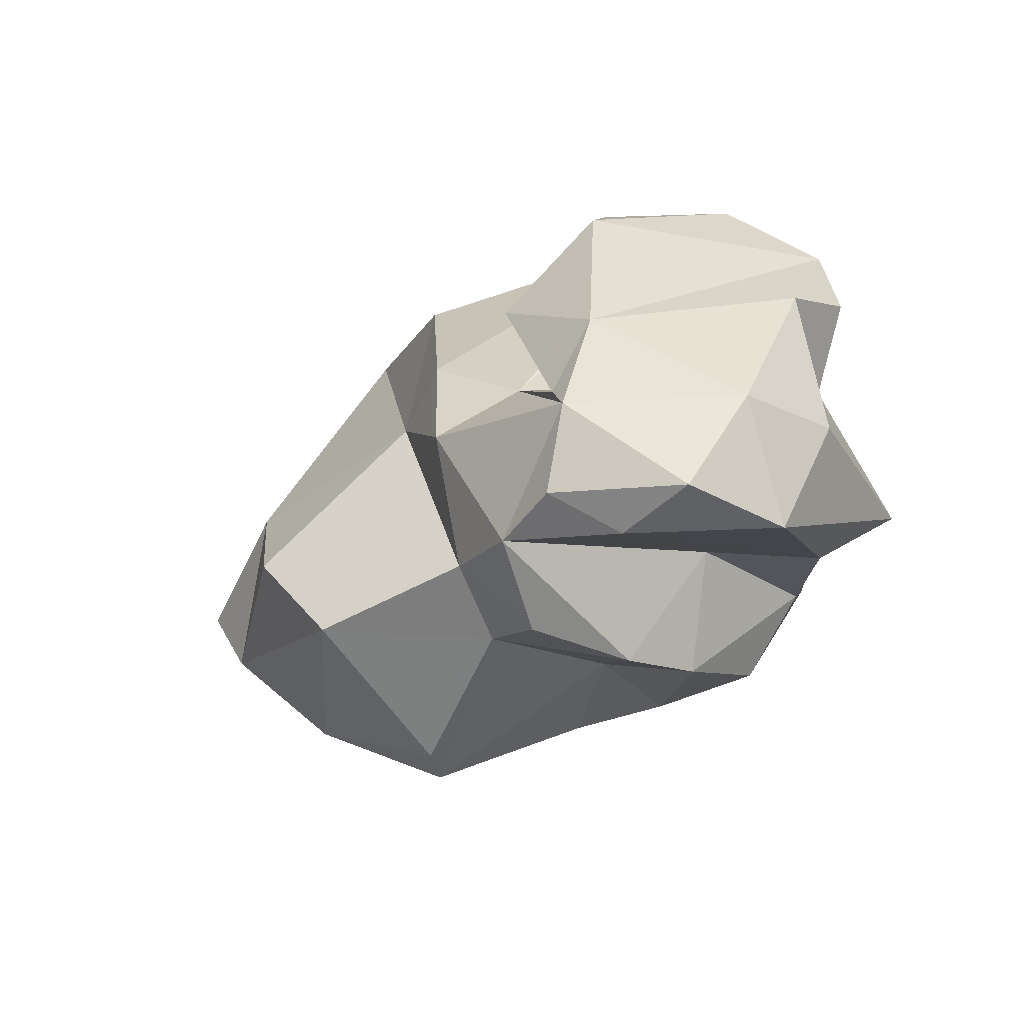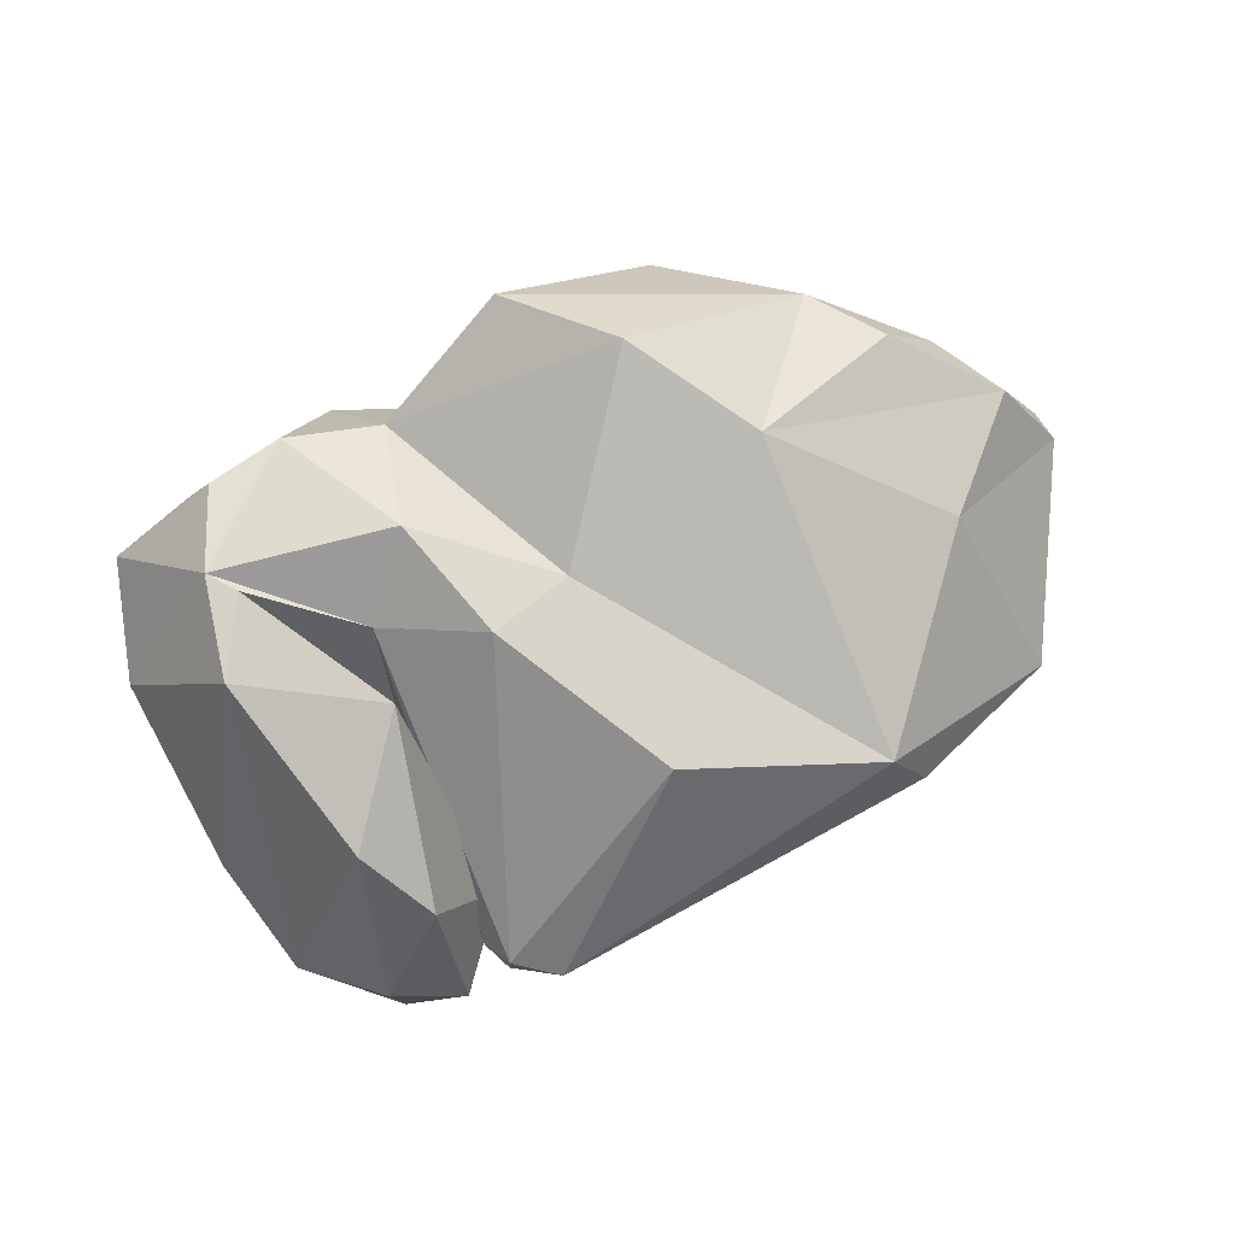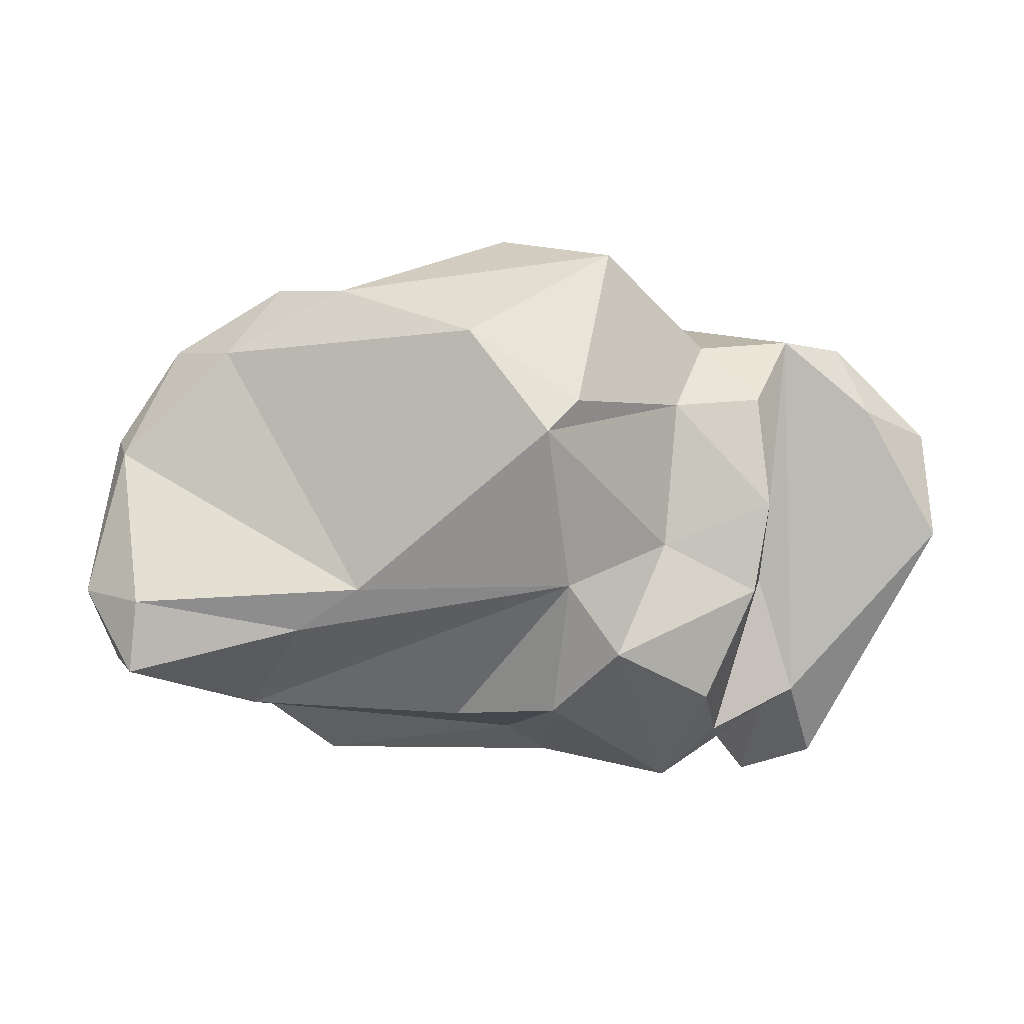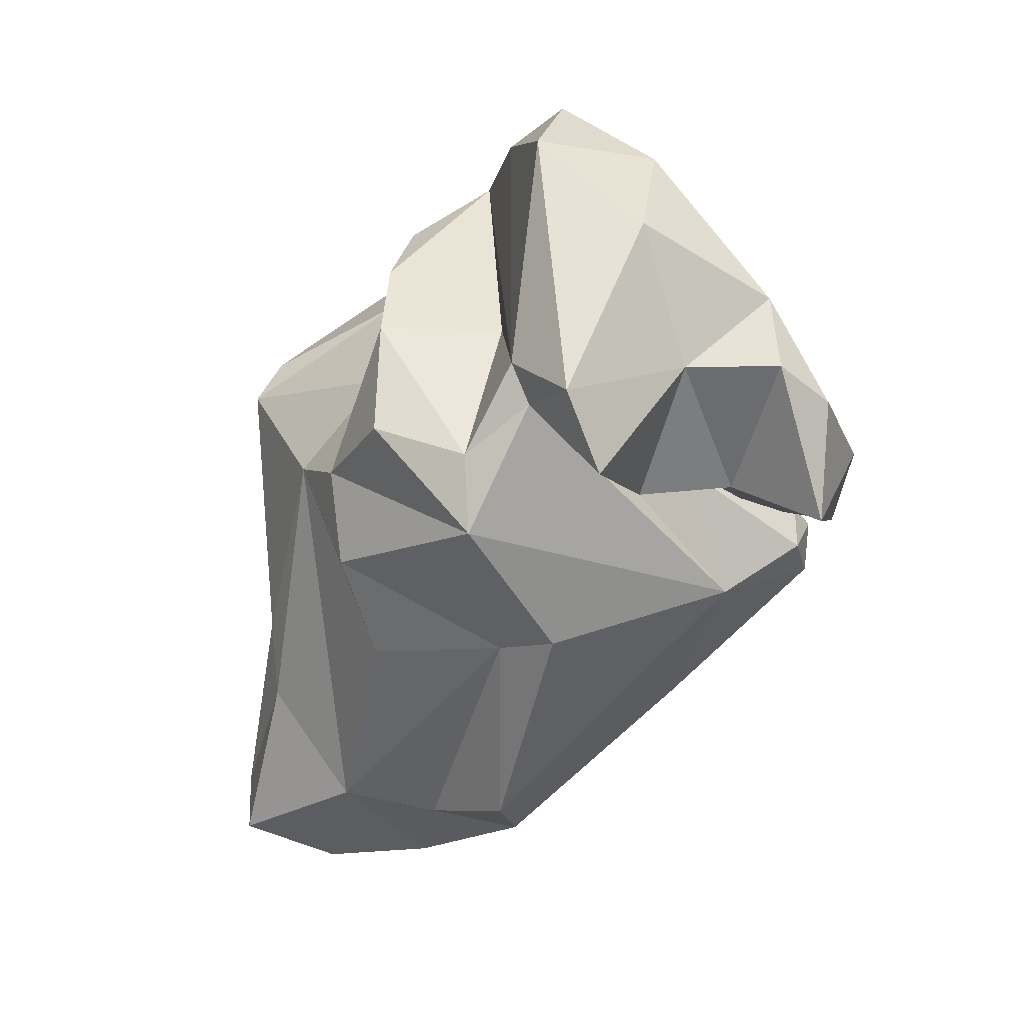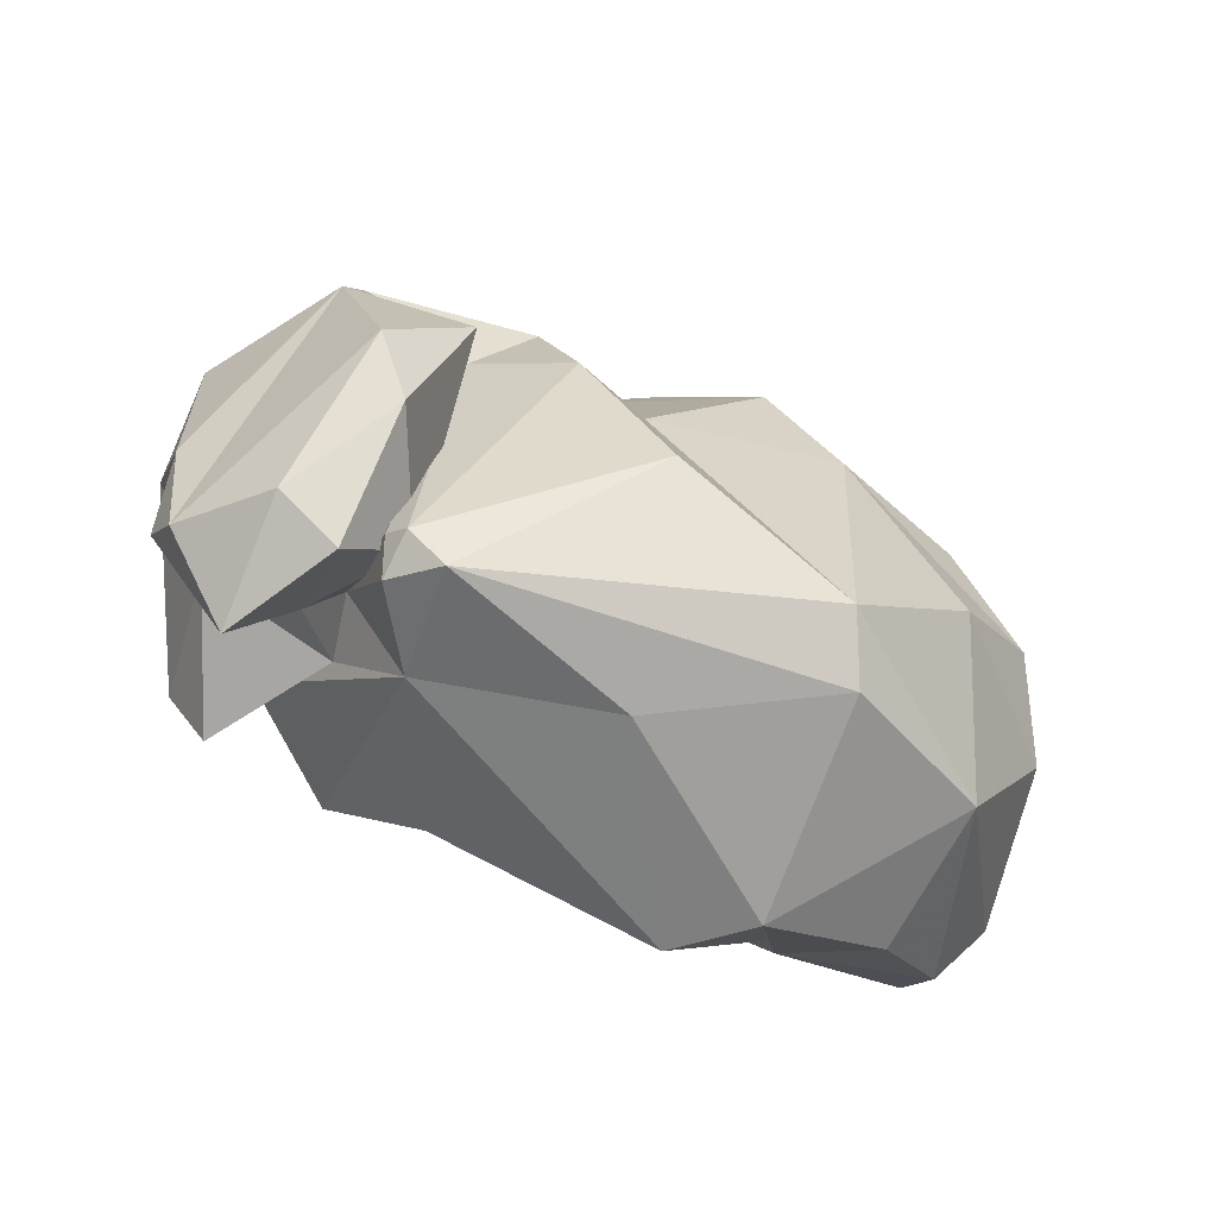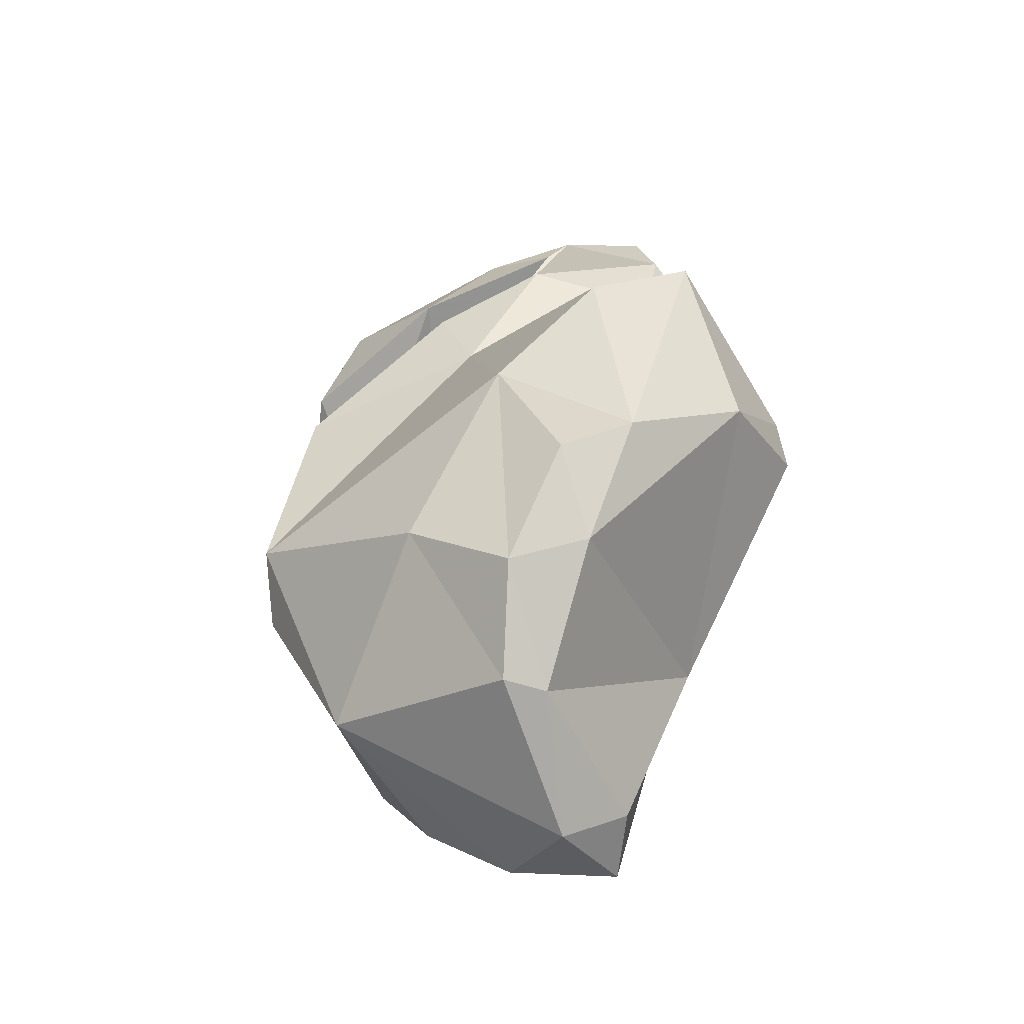
<metadata>
{"format":"obj","ext":"obj","renderer":"f3d","projection":"perspective","resolution":1024,"background":"white","views":[{"elev":-12.9,"azim":58.4,"up":"+Y"},{"elev":56.7,"azim":172.2,"up":"+Z"},{"elev":2.9,"azim":-5.1,"up":"+Z"},{"elev":-54.7,"azim":74.3,"up":"+Z"},{"elev":72.9,"azim":-151.4,"up":"+Y"},{"elev":31.2,"azim":-76.9,"up":"+Z"}]}
</metadata>
<code>
v 143.6 280 87.52
v 144.5 281.9 84.95
v 145.2 278.4 84.85
v 144.9 280.8 92.24
v 144.6 282.1 92.64
v 148.5 280.2 95.77
v 145.4 278.2 87.27
v 146.3 285.2 84.42
v 146.7 282.5 95.82
v 145.9 288.1 88.93
v 149.3 281.4 83.35
v 153 277.4 87.69
v 149.7 284.8 82.98
v 148.8 286.3 94.94
v 149.8 287.9 82.77
v 150.9 278.2 86.24
v 150.3 281.6 98.01
v 156.7 276.6 96.48
v 158.7 284.8 81.86
v 155.8 292.4 85.49
v 156.6 280.8 82.93
v 152.5 279.6 97.92
v 154.6 284.7 98.04
v 151.6 292.4 91.5
v 161.8 279.4 99.2
v 158.3 292.6 92.99
v 150.4 291.9 89.36
v 159.2 275 93.11
v 158.3 282.1 99.83
v 152.2 286.6 80.88
v 160.1 277 87.8
v 162 295.4 86.11
v 160.3 286.3 80.74
v 160.3 275.6 94.12
v 159.8 278.8 83.27
v 162 277.8 85.32
v 163.7 278.8 89.07
v 164.2 279.2 93.95
v 160.6 287.2 95.44
v 164.2 282.2 80.39
v 166.4 287.4 94.28
v 162 292.1 83.46
v 163.5 295 86.64
v 163.5 294.4 85.1
v 163.6 292.6 86.76
v 163 288.9 95.52
v 166.8 278.3 87.47
v 165.2 278.7 83.71
v 165.4 281.3 95.99
v 166 291 84.02
v 164.2 294.2 86.4
v 165.6 294.8 90.01
v 165 288 83.67
v 164.9 295.2 85.15
v 167.3 278.4 90.49
v 166 281.6 82.14
v 168.1 283.2 82.73
v 167.1 279.1 94.15
v 167.8 285.6 80
v 165.5 289.4 85.48
v 165.3 285.7 96.83
v 167.8 282.3 87.52
v 169 282.3 83.47
v 166 290.3 94.55
v 170.2 286.3 95.33
v 166.9 293.6 81.75
v 167.3 295.2 85.88
v 170 283.9 80.95
v 171.1 290.9 83.86
v 167.6 293.7 91.94
v 171.7 281.6 93.68
v 168.6 281.6 96.21
v 170.8 288.7 94.27
v 170 288 84.13
v 170.1 293 83.97
v 170.8 282.8 95.93
v 171.1 285.7 95.53
v 171.9 290.5 86.63
v 174.2 281.8 89.22
v 174 282.8 92.77
v 174.1 286 90.45
v 173.5 285.6 86.63
g foo
f 18 25 22
f 34 25 18
f 28 34 18
f 18 22 6
f 28 18 12
f 31 28 12
f 9 6 17
f 22 17 6
f 12 18 6
f 6 9 4
f 5 4 9
f 12 6 4
f 12 4 7
f 16 31 12
f 5 1 4
f 1 7 4
f 16 12 7
f 3 16 7
f 1 3 7
f 38 25 34
f 29 23 22
f 25 29 22
f 23 17 22
f 28 38 34
f 38 28 37
f 31 37 28
f 17 23 9
f 23 14 9
f 37 31 36
f 36 31 35
f 9 14 5
f 35 31 21
f 10 5 14
f 16 11 31
f 11 21 31
f 10 1 5
f 11 16 3
f 3 1 2
f 2 11 3
f 29 25 49
f 49 25 38
f 39 29 49
f 58 49 38
f 58 38 55
f 55 38 37
f 23 29 39
f 24 23 39
f 55 37 47
f 24 14 23
f 36 47 37
f 48 47 36
f 40 36 35
f 48 36 40
f 40 35 33
f 21 19 35
f 19 33 35
f 19 21 11
f 10 2 1
f 19 11 13
f 2 10 8
f 11 2 8
f 72 61 49
f 72 49 58
f 49 61 39
f 61 46 39
f 58 55 72
f 55 62 72
f 39 46 26
f 55 47 62
f 24 39 26
f 56 62 47
f 47 48 56
f 48 40 56
f 24 10 14
f 24 27 10
f 10 27 15
f 8 10 15
f 13 30 19
f 30 33 19
f 11 8 15
f 15 13 11
f 15 30 13
f 77 61 72
f 76 77 72
f 76 72 71
f 61 77 41
f 46 61 41
f 71 72 63
f 63 72 62
f 43 46 41
f 43 26 46
f 43 41 51
f 32 26 43
f 63 62 56
f 32 24 26
f 44 32 43
f 44 43 51
f 60 44 51
f 63 56 57
f 42 32 44
f 27 24 32
f 20 27 32
f 42 44 60
f 53 42 60
f 40 57 56
f 20 32 42
f 40 42 57
f 42 53 57
f 30 20 42
f 40 33 42
f 15 27 20
f 33 30 42
f 30 15 20
f 80 77 76
f 71 80 76
f 79 80 71
f 41 77 65
f 63 79 71
f 79 63 68
f 60 41 65
f 51 41 60
f 68 63 57
f 57 59 68
f 53 59 57
f 81 77 80
f 81 80 79
f 73 65 77
f 77 81 73
f 82 81 79
f 68 82 79
f 65 73 64
f 74 82 68
f 64 60 65
f 64 45 60
f 50 60 45
f 60 50 53
f 50 74 53
f 59 53 74
f 59 74 68
f 78 73 81
f 82 78 81
f 70 64 73
f 69 78 74
f 78 82 74
f 70 52 64
f 45 64 52
f 50 69 74
f 52 54 45
f 50 66 69
f 54 50 45
f 54 66 50
f 75 70 73
f 75 73 78
f 78 69 75
f 67 70 75
f 67 52 70
f 54 52 67
f 75 69 66
f 66 54 67
f 66 67 75
g

</code>
